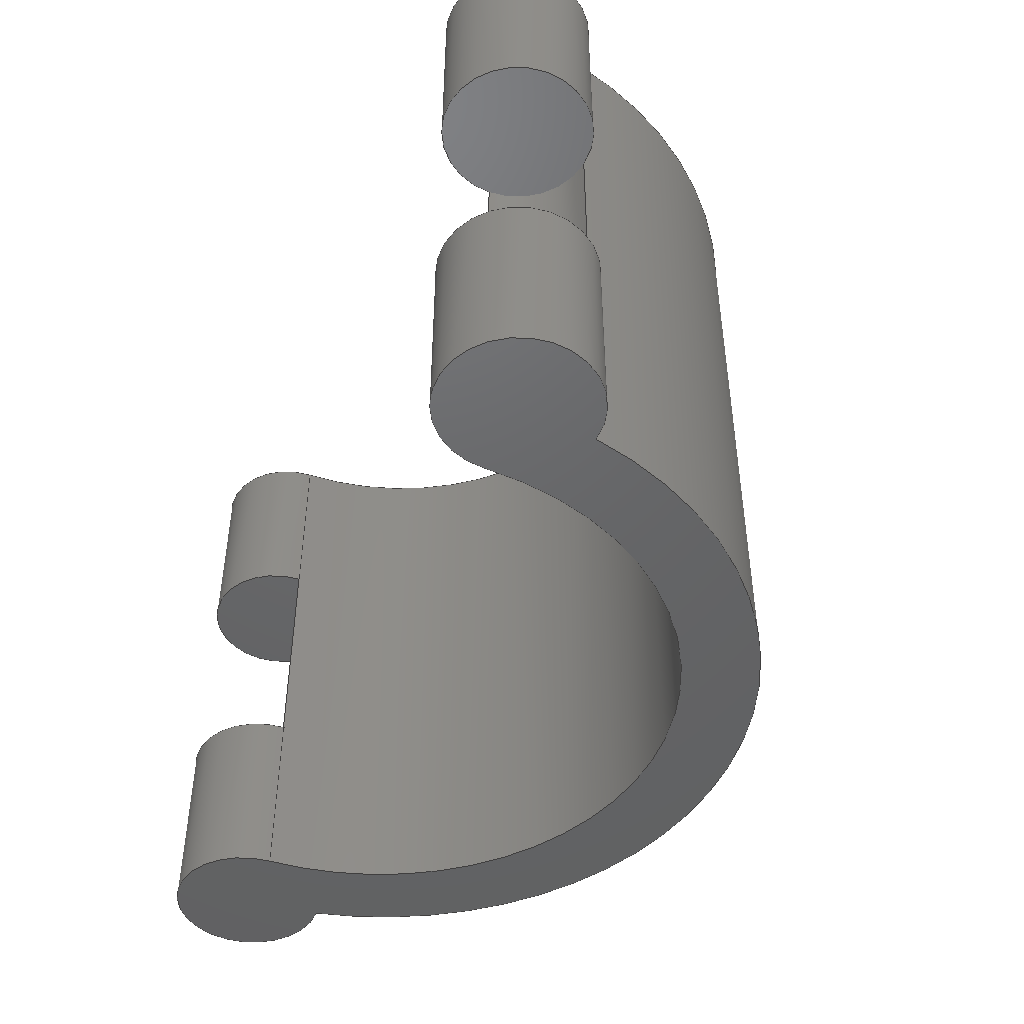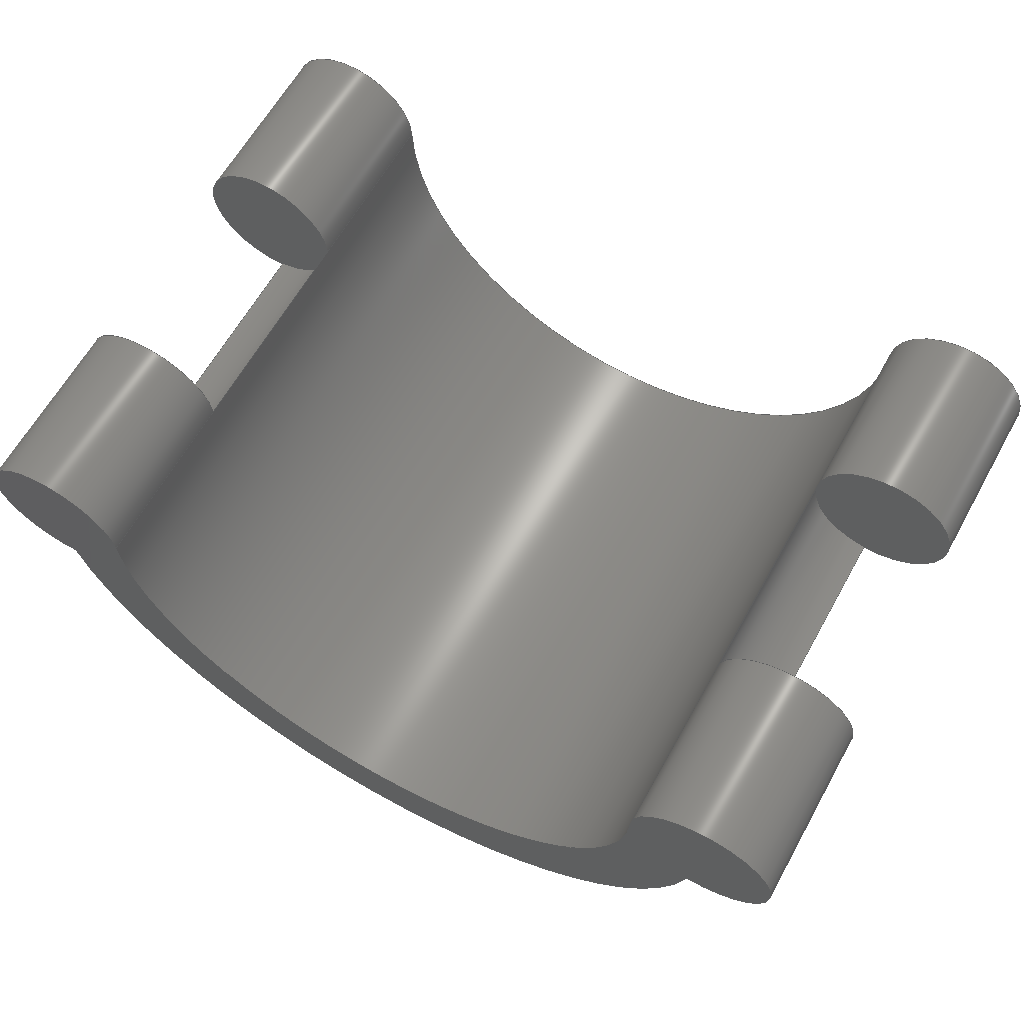
<metadata>
{"format":"step","ext":"step","renderer":"f3d","projection":"perspective","resolution":1024,"background":"white","views":[{"elev":-46.7,"azim":-112.6,"up":"+Z"},{"elev":64.0,"azim":29.3,"up":"+Y"}]}
</metadata>
<code>
ISO-10303-21;
DATA;
#1=MECHANICAL_DESIGN_GEOMETRIC_PRESENTATION_REPRESENTATION('',(#4),#382);
#2=SHAPE_REPRESENTATION_RELATIONSHIP('SRR','None',#389,#3);
#3=ADVANCED_BREP_SHAPE_REPRESENTATION('',(#5),#381);
#4=STYLED_ITEM('',(#398),#5);
#5=MANIFOLD_SOLID_BREP('Body1',#202);
#6=LINE('',#328,#18);
#7=LINE('',#330,#19);
#8=LINE('',#337,#20);
#9=LINE('',#341,#21);
#10=LINE('',#349,#22);
#11=LINE('',#352,#23);
#12=LINE('',#355,#24);
#13=LINE('',#358,#25);
#14=LINE('',#361,#26);
#15=LINE('',#364,#27);
#16=LINE('',#370,#28);
#17=LINE('',#375,#29);
#18=VECTOR('',#256,1);
#19=VECTOR('',#257,1);
#20=VECTOR('',#266,1);
#21=VECTOR('',#269,1);
#22=VECTOR('',#282,1);
#23=VECTOR('',#285,1);
#24=VECTOR('',#288,1);
#25=VECTOR('',#291,1);
#26=VECTOR('',#294,1);
#27=VECTOR('',#297,1);
#28=VECTOR('',#306,1);
#29=VECTOR('',#313,1);
#30=CYLINDRICAL_SURFACE('',#219,0.635);
#31=CYLINDRICAL_SURFACE('',#223,0.635);
#32=CYLINDRICAL_SURFACE('',#230,0.635);
#33=CYLINDRICAL_SURFACE('',#232,0.635);
#34=CYLINDRICAL_SURFACE('',#234,0.635);
#35=CYLINDRICAL_SURFACE('',#239,2.54);
#36=CYLINDRICAL_SURFACE('',#241,3.175);
#37=CYLINDRICAL_SURFACE('',#243,0.635);
#38=FACE_OUTER_BOUND('',#52,.T.);
#39=FACE_OUTER_BOUND('',#53,.T.);
#40=FACE_OUTER_BOUND('',#54,.T.);
#41=FACE_OUTER_BOUND('',#55,.T.);
#42=FACE_OUTER_BOUND('',#56,.T.);
#43=FACE_OUTER_BOUND('',#57,.T.);
#44=FACE_OUTER_BOUND('',#58,.T.);
#45=FACE_OUTER_BOUND('',#59,.T.);
#46=FACE_OUTER_BOUND('',#60,.T.);
#47=FACE_OUTER_BOUND('',#61,.T.);
#48=FACE_OUTER_BOUND('',#62,.T.);
#49=FACE_OUTER_BOUND('',#63,.T.);
#50=FACE_OUTER_BOUND('',#64,.T.);
#51=FACE_OUTER_BOUND('',#65,.T.);
#52=EDGE_LOOP('',(#126,#127));
#53=EDGE_LOOP('',(#128,#129,#130,#131));
#54=EDGE_LOOP('',(#132,#133));
#55=EDGE_LOOP('',(#134,#135,#136,#137));
#56=EDGE_LOOP('',(#138,#139));
#57=EDGE_LOOP('',(#140,#141));
#58=EDGE_LOOP('',(#142,#143,#144,#145));
#59=EDGE_LOOP('',(#146,#147,#148,#149));
#60=EDGE_LOOP('',(#150,#151,#152,#153));
#61=EDGE_LOOP('',(#154,#155,#156,#157));
#62=EDGE_LOOP('',(#158,#159,#160,#161,#162,#163,#164,#165));
#63=EDGE_LOOP('',(#166,#167,#168,#169,#170,#171,#172,#173));
#64=EDGE_LOOP('',(#174,#175,#176,#177));
#65=EDGE_LOOP('',(#178,#179,#180,#181));
#66=CIRCLE('',#217,0.635);
#67=CIRCLE('',#218,0.635);
#68=CIRCLE('',#220,0.635);
#69=CIRCLE('',#222,0.635);
#70=CIRCLE('',#224,0.635);
#71=CIRCLE('',#225,0.635);
#72=CIRCLE('',#227,0.635);
#73=CIRCLE('',#229,0.635);
#74=CIRCLE('',#231,0.635);
#75=CIRCLE('',#233,0.635);
#76=CIRCLE('',#235,0.635);
#77=CIRCLE('',#237,2.54);
#78=CIRCLE('',#238,3.175);
#79=CIRCLE('',#240,2.54);
#80=CIRCLE('',#242,3.175);
#81=CIRCLE('',#244,0.635);
#82=VERTEX_POINT('',#322);
#83=VERTEX_POINT('',#323);
#84=VERTEX_POINT('',#327);
#85=VERTEX_POINT('',#329);
#86=VERTEX_POINT('',#335);
#87=VERTEX_POINT('',#336);
#88=VERTEX_POINT('',#338);
#89=VERTEX_POINT('',#340);
#90=VERTEX_POINT('',#348);
#91=VERTEX_POINT('',#350);
#92=VERTEX_POINT('',#354);
#93=VERTEX_POINT('',#356);
#94=VERTEX_POINT('',#360);
#95=VERTEX_POINT('',#362);
#96=VERTEX_POINT('',#369);
#97=VERTEX_POINT('',#373);
#98=EDGE_CURVE('',#82,#83,#66,.T.);
#99=EDGE_CURVE('',#83,#82,#67,.T.);
#100=EDGE_CURVE('',#83,#84,#6,.T.);
#101=EDGE_CURVE('',#82,#85,#7,.T.);
#102=EDGE_CURVE('',#85,#84,#68,.T.);
#103=EDGE_CURVE('',#84,#85,#69,.T.);
#104=EDGE_CURVE('',#86,#87,#8,.T.);
#105=EDGE_CURVE('',#87,#88,#70,.T.);
#106=EDGE_CURVE('',#88,#89,#9,.T.);
#107=EDGE_CURVE('',#89,#86,#71,.T.);
#108=EDGE_CURVE('',#86,#89,#72,.T.);
#109=EDGE_CURVE('',#88,#87,#73,.T.);
#110=EDGE_CURVE('',#90,#83,#10,.T.);
#111=EDGE_CURVE('',#91,#90,#74,.T.);
#112=EDGE_CURVE('',#91,#82,#11,.T.);
#113=EDGE_CURVE('',#85,#92,#12,.T.);
#114=EDGE_CURVE('',#93,#92,#75,.T.);
#115=EDGE_CURVE('',#84,#93,#13,.T.);
#116=EDGE_CURVE('',#89,#94,#14,.T.);
#117=EDGE_CURVE('',#95,#94,#76,.T.);
#118=EDGE_CURVE('',#95,#86,#15,.T.);
#119=EDGE_CURVE('',#94,#91,#77,.T.);
#120=EDGE_CURVE('',#90,#95,#78,.T.);
#121=EDGE_CURVE('',#96,#88,#16,.T.);
#122=EDGE_CURVE('',#92,#96,#79,.T.);
#123=EDGE_CURVE('',#97,#93,#80,.T.);
#124=EDGE_CURVE('',#87,#97,#17,.T.);
#125=EDGE_CURVE('',#96,#97,#81,.T.);
#126=ORIENTED_EDGE('',*,*,#98,.F.);
#127=ORIENTED_EDGE('',*,*,#99,.F.);
#128=ORIENTED_EDGE('',*,*,#100,.F.);
#129=ORIENTED_EDGE('',*,*,#99,.T.);
#130=ORIENTED_EDGE('',*,*,#101,.T.);
#131=ORIENTED_EDGE('',*,*,#102,.T.);
#132=ORIENTED_EDGE('',*,*,#102,.F.);
#133=ORIENTED_EDGE('',*,*,#103,.F.);
#134=ORIENTED_EDGE('',*,*,#104,.T.);
#135=ORIENTED_EDGE('',*,*,#105,.T.);
#136=ORIENTED_EDGE('',*,*,#106,.T.);
#137=ORIENTED_EDGE('',*,*,#107,.T.);
#138=ORIENTED_EDGE('',*,*,#108,.F.);
#139=ORIENTED_EDGE('',*,*,#107,.F.);
#140=ORIENTED_EDGE('',*,*,#109,.F.);
#141=ORIENTED_EDGE('',*,*,#105,.F.);
#142=ORIENTED_EDGE('',*,*,#98,.T.);
#143=ORIENTED_EDGE('',*,*,#110,.F.);
#144=ORIENTED_EDGE('',*,*,#111,.F.);
#145=ORIENTED_EDGE('',*,*,#112,.T.);
#146=ORIENTED_EDGE('',*,*,#103,.T.);
#147=ORIENTED_EDGE('',*,*,#113,.T.);
#148=ORIENTED_EDGE('',*,*,#114,.F.);
#149=ORIENTED_EDGE('',*,*,#115,.F.);
#150=ORIENTED_EDGE('',*,*,#108,.T.);
#151=ORIENTED_EDGE('',*,*,#116,.T.);
#152=ORIENTED_EDGE('',*,*,#117,.F.);
#153=ORIENTED_EDGE('',*,*,#118,.T.);
#154=ORIENTED_EDGE('',*,*,#117,.T.);
#155=ORIENTED_EDGE('',*,*,#119,.T.);
#156=ORIENTED_EDGE('',*,*,#111,.T.);
#157=ORIENTED_EDGE('',*,*,#120,.T.);
#158=ORIENTED_EDGE('',*,*,#121,.F.);
#159=ORIENTED_EDGE('',*,*,#122,.F.);
#160=ORIENTED_EDGE('',*,*,#113,.F.);
#161=ORIENTED_EDGE('',*,*,#101,.F.);
#162=ORIENTED_EDGE('',*,*,#112,.F.);
#163=ORIENTED_EDGE('',*,*,#119,.F.);
#164=ORIENTED_EDGE('',*,*,#116,.F.);
#165=ORIENTED_EDGE('',*,*,#106,.F.);
#166=ORIENTED_EDGE('',*,*,#110,.T.);
#167=ORIENTED_EDGE('',*,*,#100,.T.);
#168=ORIENTED_EDGE('',*,*,#115,.T.);
#169=ORIENTED_EDGE('',*,*,#123,.F.);
#170=ORIENTED_EDGE('',*,*,#124,.F.);
#171=ORIENTED_EDGE('',*,*,#104,.F.);
#172=ORIENTED_EDGE('',*,*,#118,.F.);
#173=ORIENTED_EDGE('',*,*,#120,.F.);
#174=ORIENTED_EDGE('',*,*,#109,.T.);
#175=ORIENTED_EDGE('',*,*,#124,.T.);
#176=ORIENTED_EDGE('',*,*,#125,.F.);
#177=ORIENTED_EDGE('',*,*,#121,.T.);
#178=ORIENTED_EDGE('',*,*,#125,.T.);
#179=ORIENTED_EDGE('',*,*,#123,.T.);
#180=ORIENTED_EDGE('',*,*,#114,.T.);
#181=ORIENTED_EDGE('',*,*,#122,.T.);
#182=PLANE('',#216);
#183=PLANE('',#221);
#184=PLANE('',#226);
#185=PLANE('',#228);
#186=PLANE('',#236);
#187=PLANE('',#245);
#188=ADVANCED_FACE('',(#38),#182,.T.);
#189=ADVANCED_FACE('',(#39),#30,.F.);
#190=ADVANCED_FACE('',(#40),#183,.F.);
#191=ADVANCED_FACE('',(#41),#31,.F.);
#192=ADVANCED_FACE('',(#42),#184,.T.);
#193=ADVANCED_FACE('',(#43),#185,.F.);
#194=ADVANCED_FACE('',(#44),#32,.T.);
#195=ADVANCED_FACE('',(#45),#33,.T.);
#196=ADVANCED_FACE('',(#46),#34,.T.);
#197=ADVANCED_FACE('',(#47),#186,.F.);
#198=ADVANCED_FACE('',(#48),#35,.F.);
#199=ADVANCED_FACE('',(#49),#36,.T.);
#200=ADVANCED_FACE('',(#50),#37,.T.);
#201=ADVANCED_FACE('',(#51),#187,.T.);
#202=CLOSED_SHELL('',(#188,#189,#190,#191,#192,#193,#194,#195,#196,#197,
#198,#199,#200,#201));
#203=DERIVED_UNIT_ELEMENT(#205,1);
#204=DERIVED_UNIT_ELEMENT(#384,3);
#205=(
MASS_UNIT()
NAMED_UNIT(*)
SI_UNIT(.KILO.,.GRAM.)
);
#206=DERIVED_UNIT((#203,#204));
#207=MEASURE_REPRESENTATION_ITEM('density measure',
POSITIVE_RATIO_MEASURE(7850),#206);
#208=PROPERTY_DEFINITION_REPRESENTATION(#213,#210);
#209=PROPERTY_DEFINITION_REPRESENTATION(#214,#211);
#210=REPRESENTATION('material name',(#212),#381);
#211=REPRESENTATION('density',(#207),#381);
#212=DESCRIPTIVE_REPRESENTATION_ITEM('Steel','Steel');
#213=PROPERTY_DEFINITION('material property','material name',#391);
#214=PROPERTY_DEFINITION('material property','density of part',#391);
#215=AXIS2_PLACEMENT_3D('placement',#320,#246,#247);
#216=AXIS2_PLACEMENT_3D('',#321,#248,#249);
#217=AXIS2_PLACEMENT_3D('',#324,#250,#251);
#218=AXIS2_PLACEMENT_3D('',#325,#252,#253);
#219=AXIS2_PLACEMENT_3D('',#326,#254,#255);
#220=AXIS2_PLACEMENT_3D('',#331,#258,#259);
#221=AXIS2_PLACEMENT_3D('',#332,#260,#261);
#222=AXIS2_PLACEMENT_3D('',#333,#262,#263);
#223=AXIS2_PLACEMENT_3D('',#334,#264,#265);
#224=AXIS2_PLACEMENT_3D('',#339,#267,#268);
#225=AXIS2_PLACEMENT_3D('',#342,#270,#271);
#226=AXIS2_PLACEMENT_3D('',#343,#272,#273);
#227=AXIS2_PLACEMENT_3D('',#344,#274,#275);
#228=AXIS2_PLACEMENT_3D('',#345,#276,#277);
#229=AXIS2_PLACEMENT_3D('',#346,#278,#279);
#230=AXIS2_PLACEMENT_3D('',#347,#280,#281);
#231=AXIS2_PLACEMENT_3D('',#351,#283,#284);
#232=AXIS2_PLACEMENT_3D('',#353,#286,#287);
#233=AXIS2_PLACEMENT_3D('',#357,#289,#290);
#234=AXIS2_PLACEMENT_3D('',#359,#292,#293);
#235=AXIS2_PLACEMENT_3D('',#363,#295,#296);
#236=AXIS2_PLACEMENT_3D('',#365,#298,#299);
#237=AXIS2_PLACEMENT_3D('',#366,#300,#301);
#238=AXIS2_PLACEMENT_3D('',#367,#302,#303);
#239=AXIS2_PLACEMENT_3D('',#368,#304,#305);
#240=AXIS2_PLACEMENT_3D('',#371,#307,#308);
#241=AXIS2_PLACEMENT_3D('',#372,#309,#310);
#242=AXIS2_PLACEMENT_3D('',#374,#311,#312);
#243=AXIS2_PLACEMENT_3D('',#376,#314,#315);
#244=AXIS2_PLACEMENT_3D('',#377,#316,#317);
#245=AXIS2_PLACEMENT_3D('',#378,#318,#319);
#246=DIRECTION('axis',(0,0,1));
#247=DIRECTION('refdir',(1,0,0));
#248=DIRECTION('center_axis',(0,0,1));
#249=DIRECTION('ref_axis',(1,0,0));
#250=DIRECTION('center_axis',(0,0,-1));
#251=DIRECTION('ref_axis',(1,0,0));
#252=DIRECTION('center_axis',(0,0,-1));
#253=DIRECTION('ref_axis',(1,0,0));
#254=DIRECTION('center_axis',(0,0,1));
#255=DIRECTION('ref_axis',(1,0,0));
#256=DIRECTION('',(0,0,1));
#257=DIRECTION('',(0,0,1));
#258=DIRECTION('center_axis',(0,0,1));
#259=DIRECTION('ref_axis',(1,0,0));
#260=DIRECTION('center_axis',(0,0,1));
#261=DIRECTION('ref_axis',(1,0,0));
#262=DIRECTION('center_axis',(0,0,1));
#263=DIRECTION('ref_axis',(1,0,0));
#264=DIRECTION('center_axis',(0,0,1));
#265=DIRECTION('ref_axis',(1,0,0));
#266=DIRECTION('',(0,0,1));
#267=DIRECTION('center_axis',(0,0,1));
#268=DIRECTION('ref_axis',(1,0,0));
#269=DIRECTION('',(0,0,-1));
#270=DIRECTION('center_axis',(0,0,-1));
#271=DIRECTION('ref_axis',(1,0,0));
#272=DIRECTION('center_axis',(0,0,1));
#273=DIRECTION('ref_axis',(1,0,0));
#274=DIRECTION('center_axis',(0,0,-1));
#275=DIRECTION('ref_axis',(1,0,0));
#276=DIRECTION('center_axis',(0,0,1));
#277=DIRECTION('ref_axis',(1,0,0));
#278=DIRECTION('center_axis',(0,0,1));
#279=DIRECTION('ref_axis',(1,0,0));
#280=DIRECTION('center_axis',(0,0,1));
#281=DIRECTION('ref_axis',(1,0,0));
#282=DIRECTION('',(0,0,1));
#283=DIRECTION('center_axis',(0,0,-1));
#284=DIRECTION('ref_axis',(1,0,0));
#285=DIRECTION('',(0,0,1));
#286=DIRECTION('center_axis',(0,0,1));
#287=DIRECTION('ref_axis',(1,0,0));
#288=DIRECTION('',(0,0,1));
#289=DIRECTION('center_axis',(0,0,1));
#290=DIRECTION('ref_axis',(1,0,0));
#291=DIRECTION('',(0,0,1));
#292=DIRECTION('center_axis',(0,0,1));
#293=DIRECTION('ref_axis',(-0.7416,0.6708,0));
#294=DIRECTION('',(0,0,-1));
#295=DIRECTION('center_axis',(0,0,-1));
#296=DIRECTION('ref_axis',(1,0,0));
#297=DIRECTION('',(0,0,1));
#298=DIRECTION('center_axis',(0,0,1));
#299=DIRECTION('ref_axis',(1,0,0));
#300=DIRECTION('center_axis',(0,0,1));
#301=DIRECTION('ref_axis',(1,0,0));
#302=DIRECTION('center_axis',(0,0,-1));
#303=DIRECTION('ref_axis',(1,0,0));
#304=DIRECTION('center_axis',(0,0,1));
#305=DIRECTION('ref_axis',(1,0,0));
#306=DIRECTION('',(0,0,-1));
#307=DIRECTION('center_axis',(0,0,-1));
#308=DIRECTION('ref_axis',(1,0,0));
#309=DIRECTION('center_axis',(0,0,1));
#310=DIRECTION('ref_axis',(1,0,0));
#311=DIRECTION('center_axis',(0,0,1));
#312=DIRECTION('ref_axis',(1,0,0));
#313=DIRECTION('',(0,0,1));
#314=DIRECTION('center_axis',(0,0,1));
#315=DIRECTION('ref_axis',(-0.7416,0.6708,0));
#316=DIRECTION('center_axis',(0,0,1));
#317=DIRECTION('ref_axis',(1,0,0));
#318=DIRECTION('center_axis',(0,0,1));
#319=DIRECTION('ref_axis',(1,0,0));
#320=CARTESIAN_POINT('',(0,0,0));
#321=CARTESIAN_POINT('Origin',(3.175,0,-0.983));
#322=CARTESIAN_POINT('',(2.54,-7.777e-17,-0.983));
#323=CARTESIAN_POINT('',(3.111,-0.6318,-0.983));
#324=CARTESIAN_POINT('Origin',(3.175,0,-0.983));
#325=CARTESIAN_POINT('Origin',(3.175,0,-0.983));
#326=CARTESIAN_POINT('Origin',(3.175,0,0));
#327=CARTESIAN_POINT('',(3.111,-0.6318,0.983));
#328=CARTESIAN_POINT('',(3.111,-0.6318,0));
#329=CARTESIAN_POINT('',(2.54,-7.777e-17,0.983));
#330=CARTESIAN_POINT('',(2.54,7.777e-17,0));
#331=CARTESIAN_POINT('Origin',(3.175,0,0.983));
#332=CARTESIAN_POINT('Origin',(3.175,0,0.983));
#333=CARTESIAN_POINT('Origin',(3.175,0,0.983));
#334=CARTESIAN_POINT('Origin',(-3.175,0,0));
#335=CARTESIAN_POINT('',(-3.111,-0.6318,-0.983));
#336=CARTESIAN_POINT('',(-3.111,-0.6318,0.983));
#337=CARTESIAN_POINT('',(-3.111,-0.6318,0));
#338=CARTESIAN_POINT('',(-2.54,0,0.983));
#339=CARTESIAN_POINT('Origin',(-3.175,0,0.983));
#340=CARTESIAN_POINT('',(-2.54,0,-0.983));
#341=CARTESIAN_POINT('',(-2.54,7.33e-09,0));
#342=CARTESIAN_POINT('Origin',(-3.175,0,-0.983));
#343=CARTESIAN_POINT('Origin',(-3.175,0,-0.983));
#344=CARTESIAN_POINT('Origin',(-3.175,0,-0.983));
#345=CARTESIAN_POINT('Origin',(-3.175,0,0.983));
#346=CARTESIAN_POINT('Origin',(-3.175,0,0.983));
#347=CARTESIAN_POINT('Origin',(3.175,0,0));
#348=CARTESIAN_POINT('',(3.111,-0.6318,-2.54));
#349=CARTESIAN_POINT('',(3.111,-0.6318,0));
#350=CARTESIAN_POINT('',(2.54,7.777e-17,-2.54));
#351=CARTESIAN_POINT('Origin',(3.175,0,-2.54));
#352=CARTESIAN_POINT('',(2.54,7.777e-17,0));
#353=CARTESIAN_POINT('Origin',(3.175,0,0));
#354=CARTESIAN_POINT('',(2.54,7.777e-17,2.54));
#355=CARTESIAN_POINT('',(2.54,7.777e-17,0));
#356=CARTESIAN_POINT('',(3.111,-0.6318,2.54));
#357=CARTESIAN_POINT('Origin',(3.175,0,2.54));
#358=CARTESIAN_POINT('',(3.111,-0.6318,0));
#359=CARTESIAN_POINT('Origin',(-3.175,0,0));
#360=CARTESIAN_POINT('',(-2.54,7.33e-09,-2.54));
#361=CARTESIAN_POINT('',(-2.54,7.33e-09,0));
#362=CARTESIAN_POINT('',(-3.111,-0.6318,-2.54));
#363=CARTESIAN_POINT('Origin',(-3.175,0,-2.54));
#364=CARTESIAN_POINT('',(-3.111,-0.6318,0));
#365=CARTESIAN_POINT('Origin',(-4.441e-16,-1.27,-2.54));
#366=CARTESIAN_POINT('Origin',(0,0,-2.54));
#367=CARTESIAN_POINT('Origin',(0,0,-2.54));
#368=CARTESIAN_POINT('Origin',(0,0,0));
#369=CARTESIAN_POINT('',(-2.54,7.33e-09,2.54));
#370=CARTESIAN_POINT('',(-2.54,7.33e-09,0));
#371=CARTESIAN_POINT('Origin',(0,0,2.54));
#372=CARTESIAN_POINT('Origin',(0,0,0));
#373=CARTESIAN_POINT('',(-3.111,-0.6318,2.54));
#374=CARTESIAN_POINT('Origin',(0,0,2.54));
#375=CARTESIAN_POINT('',(-3.111,-0.6318,0));
#376=CARTESIAN_POINT('Origin',(-3.175,0,0));
#377=CARTESIAN_POINT('Origin',(-3.175,0,2.54));
#378=CARTESIAN_POINT('Origin',(-4.441e-16,-1.27,2.54));
#379=UNCERTAINTY_MEASURE_WITH_UNIT(LENGTH_MEASURE(0.001),#383,
'DISTANCE_ACCURACY_VALUE',
'Maximum model space distance between geometric entities at asserted c
onnectivities');
#380=UNCERTAINTY_MEASURE_WITH_UNIT(LENGTH_MEASURE(0.001),#383,
'DISTANCE_ACCURACY_VALUE',
'Maximum model space distance between geometric entities at asserted c
onnectivities');
#381=(
GEOMETRIC_REPRESENTATION_CONTEXT(3)
GLOBAL_UNCERTAINTY_ASSIGNED_CONTEXT((#379))
GLOBAL_UNIT_ASSIGNED_CONTEXT((#383,#385,#386))
REPRESENTATION_CONTEXT('','3D')
);
#382=(
GEOMETRIC_REPRESENTATION_CONTEXT(3)
GLOBAL_UNCERTAINTY_ASSIGNED_CONTEXT((#380))
GLOBAL_UNIT_ASSIGNED_CONTEXT((#383,#385,#386))
REPRESENTATION_CONTEXT('','3D')
);
#383=(
LENGTH_UNIT()
NAMED_UNIT(*)
SI_UNIT(.CENTI.,.METRE.)
);
#384=(
LENGTH_UNIT()
NAMED_UNIT(*)
SI_UNIT($,.METRE.)
);
#385=(
NAMED_UNIT(*)
PLANE_ANGLE_UNIT()
SI_UNIT($,.RADIAN.)
);
#386=(
NAMED_UNIT(*)
SI_UNIT($,.STERADIAN.)
SOLID_ANGLE_UNIT()
);
#387=SHAPE_DEFINITION_REPRESENTATION(#388,#389);
#388=PRODUCT_DEFINITION_SHAPE('',$,#391);
#389=SHAPE_REPRESENTATION('',(#215),#381);
#390=PRODUCT_DEFINITION_CONTEXT('part definition',#395,'design');
#391=PRODUCT_DEFINITION('saddle','saddle',#392,#390);
#392=PRODUCT_DEFINITION_FORMATION('',$,#397);
#393=PRODUCT_RELATED_PRODUCT_CATEGORY('saddle','saddle',(#397));
#394=APPLICATION_PROTOCOL_DEFINITION('international standard',
'automotive_design',2009,#395);
#395=APPLICATION_CONTEXT(
'Core Data for Automotive Mechanical Design Process');
#396=PRODUCT_CONTEXT('part definition',#395,'mechanical');
#397=PRODUCT('saddle','saddle',$,(#396));
#398=PRESENTATION_STYLE_ASSIGNMENT((#399));
#399=SURFACE_STYLE_USAGE(.BOTH.,#400);
#400=SURFACE_SIDE_STYLE('',(#401));
#401=SURFACE_STYLE_FILL_AREA(#402);
#402=FILL_AREA_STYLE('Steel - Satin',(#403));
#403=FILL_AREA_STYLE_COLOUR('Steel - Satin',#404);
#404=COLOUR_RGB('Steel - Satin',0.6275,0.6275,0.6275);
ENDSEC;
END-ISO-10303-21;

</code>
